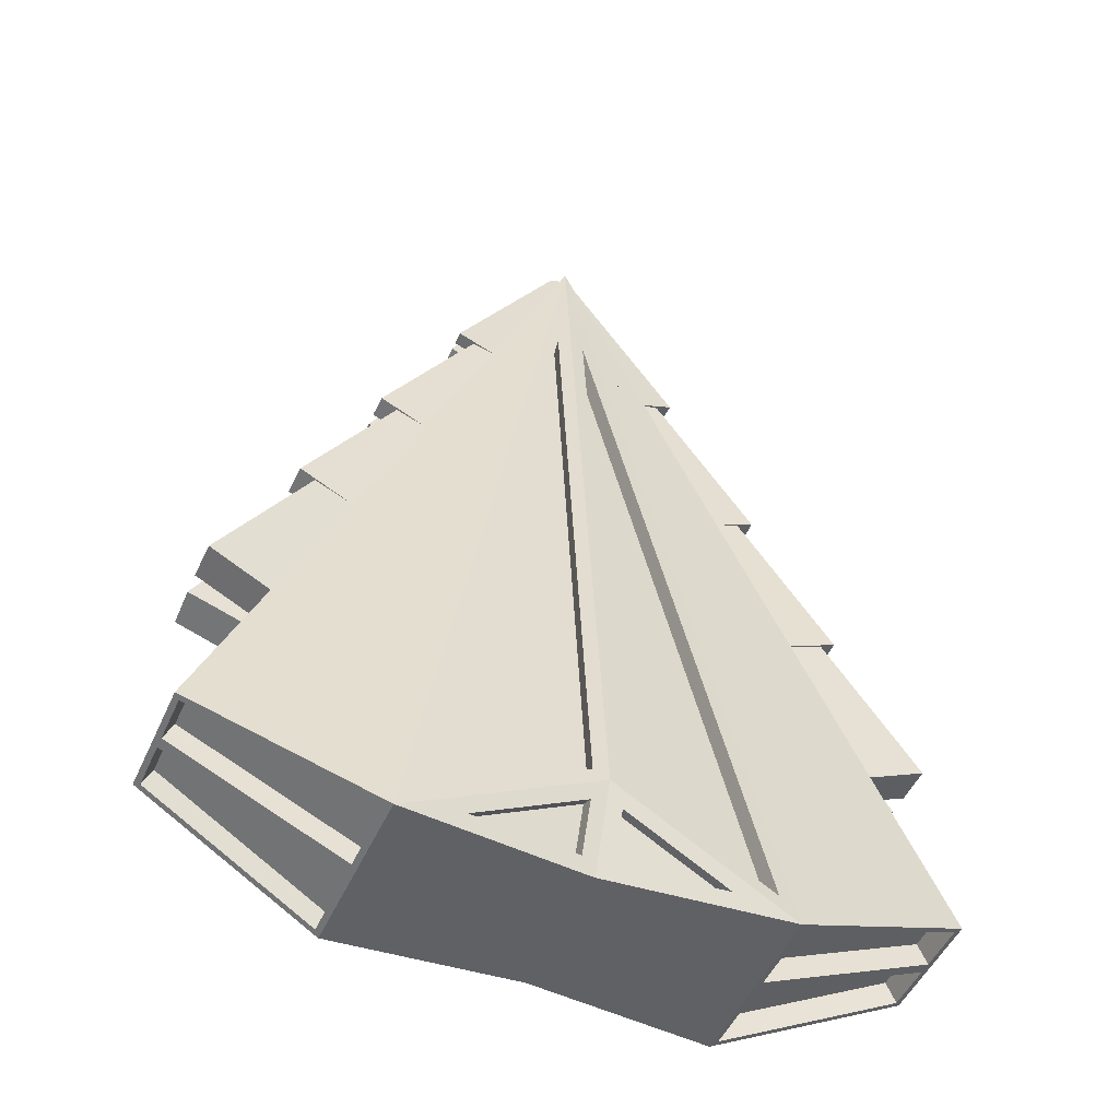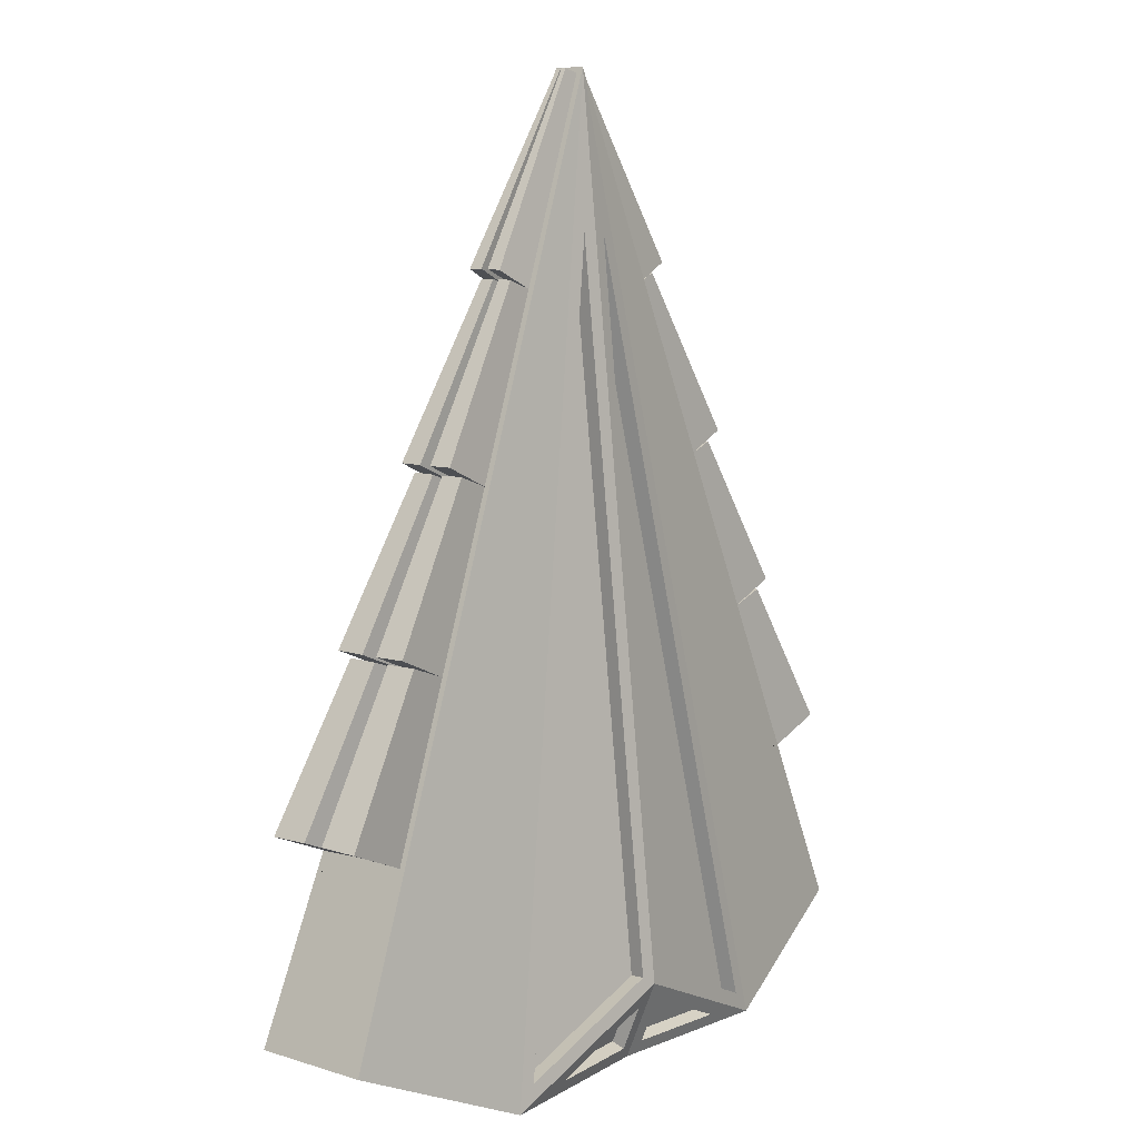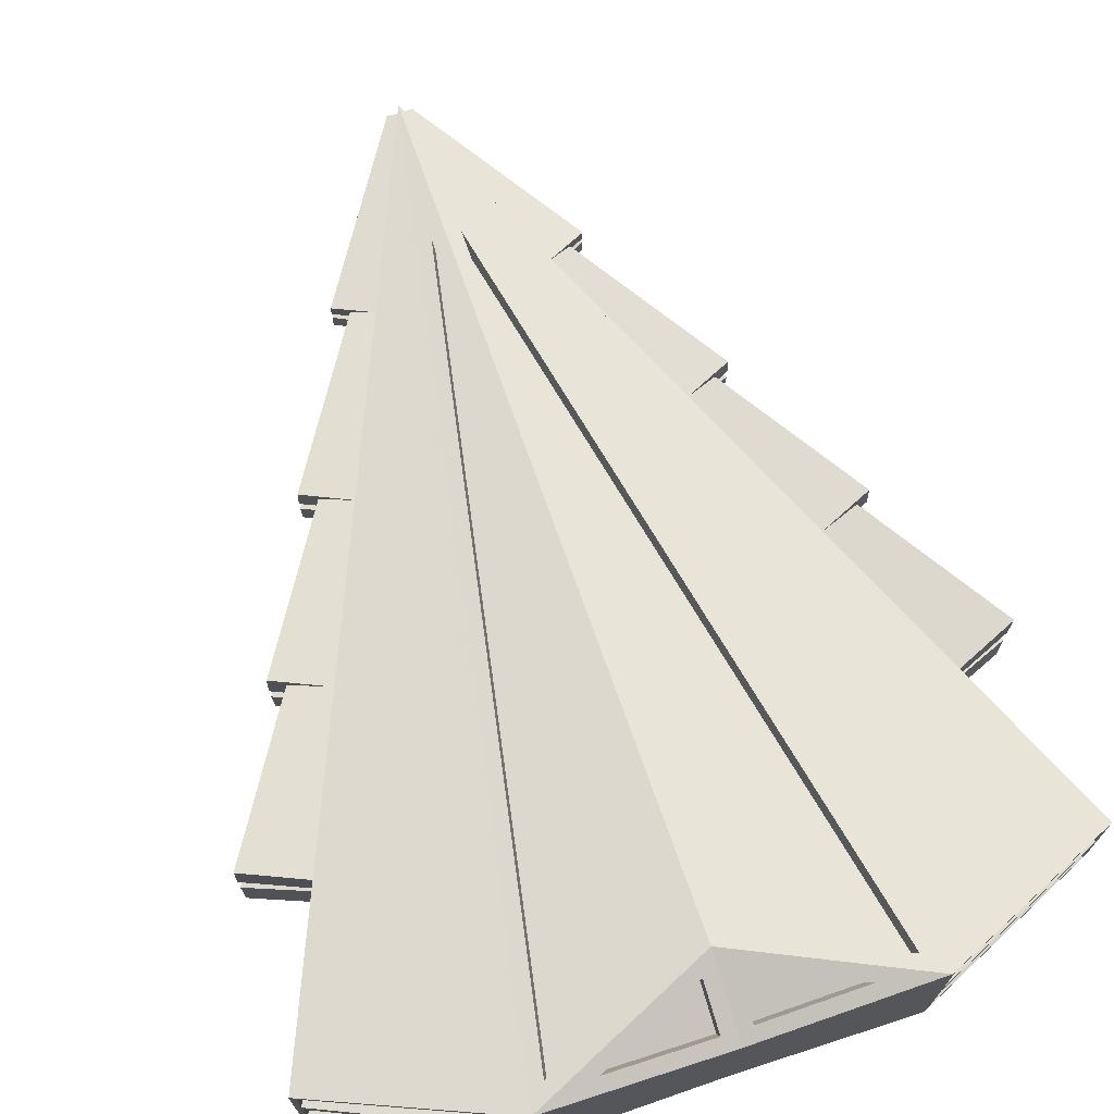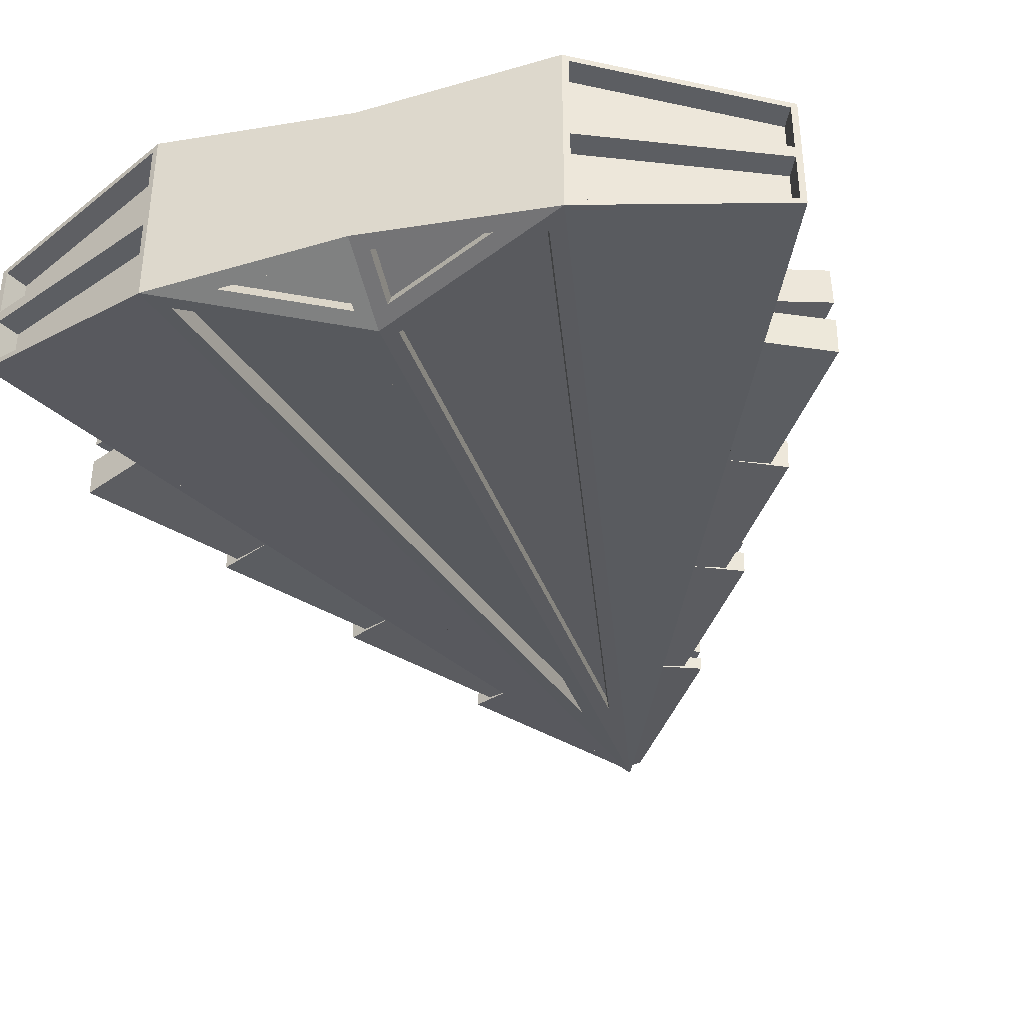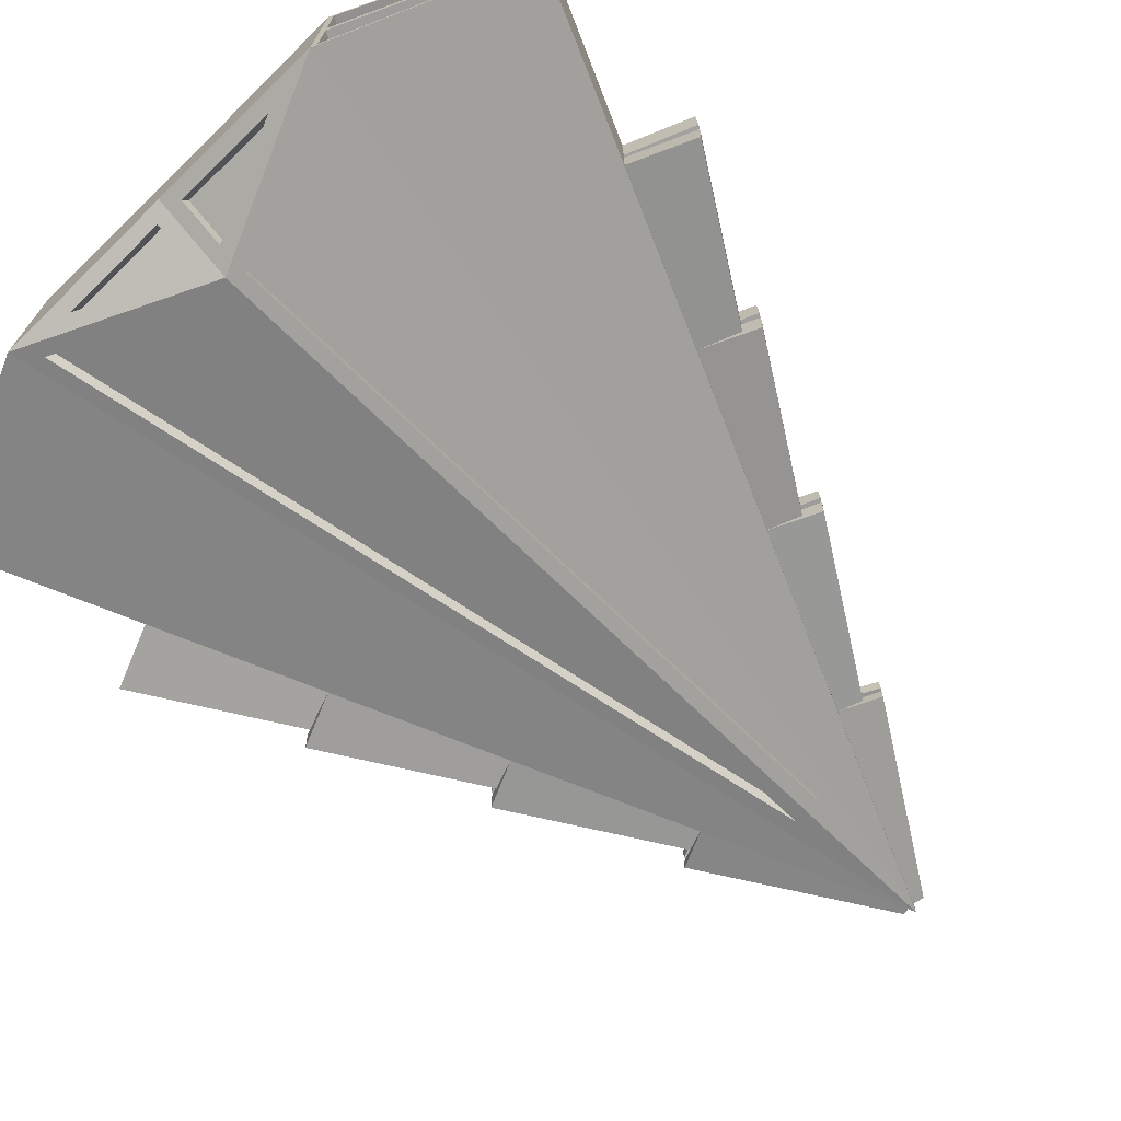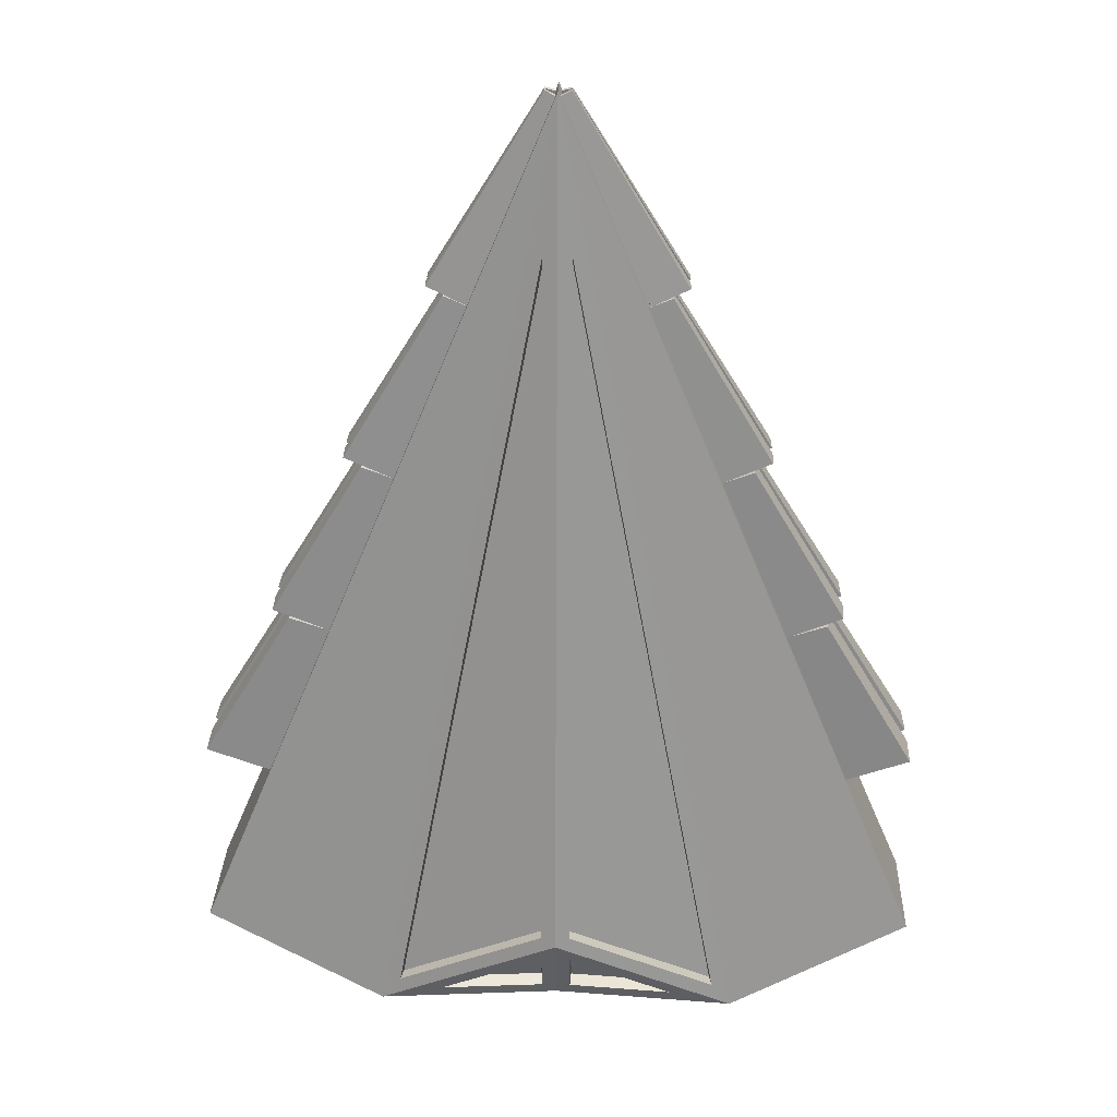
<metadata>
{"format":"obj","ext":"obj","renderer":"f3d","projection":"perspective","resolution":1024,"background":"white","views":[{"elev":-49.4,"azim":156.5,"up":"+Z"},{"elev":9.3,"azim":-51.1,"up":"+Z"},{"elev":70.2,"azim":161.5,"up":"+Y"},{"elev":-37.9,"azim":-163.8,"up":"+Y"},{"elev":-70.5,"azim":-135.9,"up":"+Y"},{"elev":27.8,"azim":-178.1,"up":"+Z"}]}
</metadata>
<code>
o Cube
v -1.242 0.1791 -1.482
v -0.5587 0.3048 -1.696
v -0.6433 0.125 -1.772
v -1.232 0.1828 -1.508
v -0.007692 0.03578 1.482
v -0.007692 0.02 1.482
v -1.242 0.02 -1.482
v -1.006 0.1516 -0.914
v -1.004 0.02 -0.9104
v -0.7769 0.02 -0.3645
v -0.7766 0.125 -0.3639
v -0.5416 0.09775 0.2001
v -0.5417 0.02 0.1998
v -0.2897 0.02 0.8048
v -0.2908 0.06864 0.8021
v -0.04308 0.01783 1.495
v -0.04354 0.002062 1.495
v -0.4233 0.01307 0.868
v -0.4234 0.06173 0.8655
v -0.3689 0.06015 0.8326
v -0.7059 0.09905 0.2748
v -0.3689 0.01149 0.835
v -0.7083 0.02133 0.2745
v -0.6513 0.01968 0.24
v -0.968 0.02886 -0.2829
v -0.6489 0.0974 0.2402
v -0.9646 0.1338 -0.2824
v -0.912 0.1323 -0.3143
v -1.22 0.1679 -0.824
v -0.9154 0.02734 -0.3148
v -1.222 0.03622 -0.8206
v -0.4082 0.3042 -1.734
v -0.04951 0.3536 -1.468
v -0.04951 0.1018 0.9763
v -0.04951 0.3536 -1.468
v -0.04951 0.1018 0.9763
v -0.5587 0.3048 -1.696
v -0.04182 0.2995 -1.474
v -0.04182 0.04768 0.9708
v -0.5511 0.2507 -1.702
v -0.6433 0.2808 -1.772
v -0.04984 0.3385 -1.573
v -0.04984 0.2732 -1.734
v -0.05358 0.23 -1.716
v -0.05358 0.2953 -1.556
v -0.412 0.261 -1.716
v -1.25 0.2 -1.5
v -0.625 0.3041 -1.78
v -1.232 0.02 -1.508
v -0.625 0.125 -1.78
v -0.6433 0.02 -1.772
v -1.2 0.02 -1.438
v -0.6118 0.02 -1.702
v -1.2 0.1828 -1.438
v -0.6118 0.2808 -1.702
v -0.6118 0.125 -1.702
v 0 0.0549 1.5
v 1.242 0.1791 -1.482
v 0 0.25 -1.78
v 0.5587 0.3048 -1.696
v 0 0.125 -1.78
v 0.6433 0.125 -1.772
v 0 0.364 -1.5
v 1.232 0.1828 -1.508
v 0.007692 0.03578 1.482
v 0.007692 0.02 1.482
v 1.242 0.02 -1.482
v 1.006 0.1516 -0.914
v 1.004 0.02 -0.9104
v 0.7769 0.02 -0.3645
v 0.7766 0.125 -0.3639
v 0.5416 0.09775 0.2001
v 0.5417 0.02 0.1998
v 0.2897 0.02 0.8048
v 0.2908 0.06864 0.8021
v 0.04308 0.01783 1.495
v 0.04354 0.002062 1.495
v 0.4233 0.01307 0.868
v 0.4234 0.06173 0.8655
v 0.3689 0.06015 0.8326
v 0.7059 0.09905 0.2748
v 0.3689 0.01149 0.835
v 0.7083 0.02133 0.2745
v 0.6513 0.01968 0.24
v 0.968 0.02886 -0.2829
v 0.6489 0.0974 0.2402
v 0.9646 0.1338 -0.2824
v 0.912 0.1323 -0.3143
v 1.22 0.1679 -0.824
v 0.9154 0.02734 -0.3148
v 1.222 0.03622 -0.8206
v 0.4082 0.3042 -1.734
v 0.04951 0.3536 -1.468
v 0.04951 0.1018 0.9763
v 0.04951 0.3536 -1.468
v 0.04951 0.1018 0.9763
v 0.5587 0.3048 -1.696
v 0.04182 0.2995 -1.474
v 0.04182 0.04768 0.9708
v 0.5511 0.2507 -1.702
v 0.6433 0.2808 -1.772
v 0.04984 0.3385 -1.573
v 0.04984 0.2732 -1.734
v 0.05358 0.23 -1.716
v 0.05358 0.2953 -1.556
v 0.412 0.261 -1.716
v 1.25 0.2 -1.5
v 0.625 0.3041 -1.78
v 1.232 0.02 -1.508
v 0.625 0.125 -1.78
v 0.6433 0.02 -1.772
v 1.2 0.02 -1.438
v 0.6118 0.02 -1.702
v 1.2 0.1828 -1.438
v 0.6118 0.2808 -1.702
v 0.6118 0.125 -1.702
v -1.242 -0.1791 -1.482
v -1.25 0 -1.5
v -0.5587 -0.3048 -1.696
v -0.625 0 -1.78
v -0.6433 -0.125 -1.772
v -1.232 -0.1828 -1.508
v -0.007692 -0.03578 1.482
v -0.007692 -0.02 1.482
v -1.242 -0.02 -1.482
v -1.006 -0.1516 -0.914
v -1.004 -0.02 -0.9104
v -0.7769 -0.02 -0.3645
v -0.7766 -0.125 -0.3639
v -0.5416 -0.09775 0.2001
v -0.5417 -0.02 0.1998
v -0.2897 -0.02 0.8048
v -0.2908 -0.06864 0.8021
v -0.04308 -0.01783 1.495
v -0.04354 -0.002062 1.495
v -0.4233 -0.01307 0.868
v -0.4234 -0.06173 0.8655
v -0.3689 -0.06015 0.8326
v -0.7059 -0.09905 0.2748
v -0.3689 -0.01149 0.835
v -0.7083 -0.02133 0.2745
v -0.6513 -0.01968 0.24
v -0.968 -0.02886 -0.2829
v -0.6489 -0.0974 0.2402
v -0.9646 -0.1338 -0.2824
v -0.912 -0.1323 -0.3143
v -1.22 -0.1679 -0.824
v -0.9154 -0.02734 -0.3148
v -1.222 -0.03622 -0.8206
v -0.4082 -0.3042 -1.734
v -0.04951 -0.3536 -1.468
v -0.04951 -0.1018 0.9763
v -0.04951 -0.3536 -1.468
v -0.04951 -0.1018 0.9763
v -0.5587 -0.3048 -1.696
v -0.04182 -0.2995 -1.474
v -0.04182 -0.04768 0.9708
v -0.5511 -0.2507 -1.702
v -0.6433 -0.2808 -1.772
v -0.04984 -0.3385 -1.573
v -0.04984 -0.2732 -1.734
v -0.05358 -0.23 -1.716
v -0.05358 -0.2953 -1.556
v -0.412 -0.261 -1.716
v -1.25 -0.2 -1.5
v -0.625 -0.3041 -1.78
v -1.232 -0.02 -1.508
v -0.625 -0.125 -1.78
v -0.6433 -0.02 -1.772
v -1.2 -0.02 -1.438
v -0.6118 -0.02 -1.702
v -1.2 -0.1828 -1.438
v -0.6118 -0.2808 -1.702
v -0.6118 -0.125 -1.702
v 0 -0.0549 1.5
v 1.242 -0.1791 -1.482
v 0 0 1.5
v 1.25 0 -1.5
v 0 -0.25 -1.78
v 0 0 -1.78
v 0.5587 -0.3048 -1.696
v 0.625 0 -1.78
v 0 -0.125 -1.78
v 0.6433 -0.125 -1.772
v 0 -0.364 -1.5
v 1.232 -0.1828 -1.508
v 0.007692 -0.03578 1.482
v 0.007692 -0.02 1.482
v 1.242 -0.02 -1.482
v 1.006 -0.1516 -0.914
v 1.004 -0.02 -0.9104
v 0.7769 -0.02 -0.3645
v 0.7766 -0.125 -0.3639
v 0.5416 -0.09775 0.2001
v 0.5417 -0.02 0.1998
v 0.2897 -0.02 0.8048
v 0.2908 -0.06864 0.8021
v 0.04308 -0.01783 1.495
v 0.04354 -0.002062 1.495
v 0.4233 -0.01307 0.868
v 0.4234 -0.06173 0.8655
v 0.3689 -0.06015 0.8326
v 0.7059 -0.09905 0.2748
v 0.3689 -0.01149 0.835
v 0.7083 -0.02133 0.2745
v 0.6513 -0.01968 0.24
v 0.968 -0.02886 -0.2829
v 0.6489 -0.0974 0.2402
v 0.9646 -0.1338 -0.2824
v 0.912 -0.1323 -0.3143
v 1.22 -0.1679 -0.824
v 0.9154 -0.02734 -0.3148
v 1.222 -0.03622 -0.8206
v 0.4082 -0.3042 -1.734
v 0.04951 -0.3536 -1.468
v 0.04951 -0.1018 0.9763
v 0.04951 -0.3536 -1.468
v 0.04951 -0.1018 0.9763
v 0.5587 -0.3048 -1.696
v 0.04182 -0.2995 -1.474
v 0.04182 -0.04768 0.9708
v 0.5511 -0.2507 -1.702
v 0.6433 -0.2808 -1.772
v 0.04984 -0.3385 -1.573
v 0.04984 -0.2732 -1.734
v 0.05358 -0.23 -1.716
v 0.05358 -0.2953 -1.556
v 0.412 -0.261 -1.716
v 1.25 -0.2 -1.5
v 0.625 -0.3041 -1.78
v 1.232 -0.02 -1.508
v 0.625 -0.125 -1.78
v 0.6433 -0.02 -1.772
v 1.2 -0.02 -1.438
v 0.6118 -0.02 -1.702
v 1.2 -0.1828 -1.438
v 0.6118 -0.2808 -1.702
v 0.6118 -0.125 -1.702
f 32 42 45 46
f 50 48 59 61
f 120 50 61 180
f 7 1 47 118
f 14 6 17 18
f 57 48 47
f 2 34 36 37
f 1 8 11 12 15 5 57 47
f 5 6 177 57
f 6 14 13 10 9 7 118 177
f 9 8 1 7
f 10 11 28 30
f 11 10 25 27
f 13 14 22 23
f 16 19 18 17
f 6 5 16 17
f 5 15 19 16
f 15 14 18 19
f 22 20 21 23
f 12 13 23 21
f 15 12 21 20
f 14 15 20 22
f 24 26 27 25
f 10 13 24 25
f 13 12 26 24
f 12 11 27 26
f 30 28 29 31
f 9 10 30 31
f 8 9 31 29
f 11 8 29 28
f 2 33 63 48
f 33 34 57 63
f 34 2 48 57
f 37 36 39 40
f 33 2 37 35
f 34 33 35 36
f 39 38 40
f 35 37 40 38
f 36 35 38 39
f 32 43 59 48
f 43 42 63 59
f 42 32 48 63
f 46 45 44
f 43 32 46 44
f 42 43 44 45
f 3 51 53 56
f 4 49 118 47
f 41 4 47 48
f 49 51 120 118
f 51 3 50 120
f 3 41 48 50
f 52 54 55 56 53
f 4 41 55 54
f 51 49 52 53
f 41 3 56 55
f 49 4 54 52
f 92 106 105 102
f 110 61 59 108
f 182 180 61 110
f 67 178 107 58
f 74 78 77 66
f 57 107 108
f 60 97 96 94
f 58 107 57 65 75 72 71 68
f 65 57 177 66
f 66 177 178 67 69 70 73 74
f 69 67 58 68
f 70 90 88 71
f 71 87 85 70
f 73 83 82 74
f 76 77 78 79
f 66 77 76 65
f 65 76 79 75
f 75 79 78 74
f 82 83 81 80
f 72 81 83 73
f 75 80 81 72
f 74 82 80 75
f 84 85 87 86
f 70 85 84 73
f 73 84 86 72
f 72 86 87 71
f 90 91 89 88
f 69 91 90 70
f 68 89 91 69
f 71 88 89 68
f 60 108 63 93
f 93 63 57 94
f 94 57 108 60
f 97 100 99 96
f 93 95 97 60
f 94 96 95 93
f 99 100 98
f 95 98 100 97
f 96 99 98 95
f 92 108 59 103
f 103 59 63 102
f 102 63 108 92
f 106 104 105
f 103 104 106 92
f 102 105 104 103
f 62 116 113 111
f 64 107 178 109
f 101 108 107 64
f 109 178 182 111
f 111 182 110 62
f 62 110 108 101
f 112 113 116 115 114
f 64 114 115 101
f 111 113 112 109
f 101 115 116 62
f 109 112 114 64
f 150 164 163 160
f 168 183 179 166
f 120 180 183 168
f 125 118 165 117
f 132 136 135 124
f 175 165 166
f 119 155 154 152
f 117 165 175 123 133 130 129 126
f 123 175 177 124
f 124 177 118 125 127 128 131 132
f 127 125 117 126
f 128 148 146 129
f 129 145 143 128
f 131 141 140 132
f 134 135 136 137
f 124 135 134 123
f 123 134 137 133
f 133 137 136 132
f 140 141 139 138
f 130 139 141 131
f 133 138 139 130
f 132 140 138 133
f 142 143 145 144
f 128 143 142 131
f 131 142 144 130
f 130 144 145 129
f 148 149 147 146
f 127 149 148 128
f 126 147 149 127
f 129 146 147 126
f 119 166 185 151
f 151 185 175 152
f 152 175 166 119
f 155 158 157 154
f 151 153 155 119
f 152 154 153 151
f 157 158 156
f 153 156 158 155
f 154 157 156 153
f 150 166 179 161
f 161 179 185 160
f 160 185 166 150
f 164 162 163
f 161 162 164 150
f 160 163 162 161
f 121 174 171 169
f 122 165 118 167
f 159 166 165 122
f 167 118 120 169
f 169 120 168 121
f 121 168 166 159
f 170 171 174 173 172
f 122 172 173 159
f 169 171 170 167
f 159 173 174 121
f 167 170 172 122
f 214 224 227 228
f 232 230 179 183
f 182 232 183 180
f 189 176 229 178
f 196 188 199 200
f 175 230 229
f 181 216 218 219
f 176 190 193 194 197 187 175 229
f 187 188 177 175
f 188 196 195 192 191 189 178 177
f 191 190 176 189
f 192 193 210 212
f 193 192 207 209
f 195 196 204 205
f 198 201 200 199
f 188 187 198 199
f 187 197 201 198
f 197 196 200 201
f 204 202 203 205
f 194 195 205 203
f 197 194 203 202
f 196 197 202 204
f 206 208 209 207
f 192 195 206 207
f 195 194 208 206
f 194 193 209 208
f 212 210 211 213
f 191 192 212 213
f 190 191 213 211
f 193 190 211 210
f 181 215 185 230
f 215 216 175 185
f 216 181 230 175
f 219 218 221 222
f 215 181 219 217
f 216 215 217 218
f 221 220 222
f 217 219 222 220
f 218 217 220 221
f 214 225 179 230
f 225 224 185 179
f 224 214 230 185
f 228 227 226
f 225 214 228 226
f 224 225 226 227
f 184 233 235 238
f 186 231 178 229
f 223 186 229 230
f 231 233 182 178
f 233 184 232 182
f 184 223 230 232
f 234 236 237 238 235
f 186 223 237 236
f 233 231 234 235
f 223 184 238 237
f 231 186 236 234

</code>
